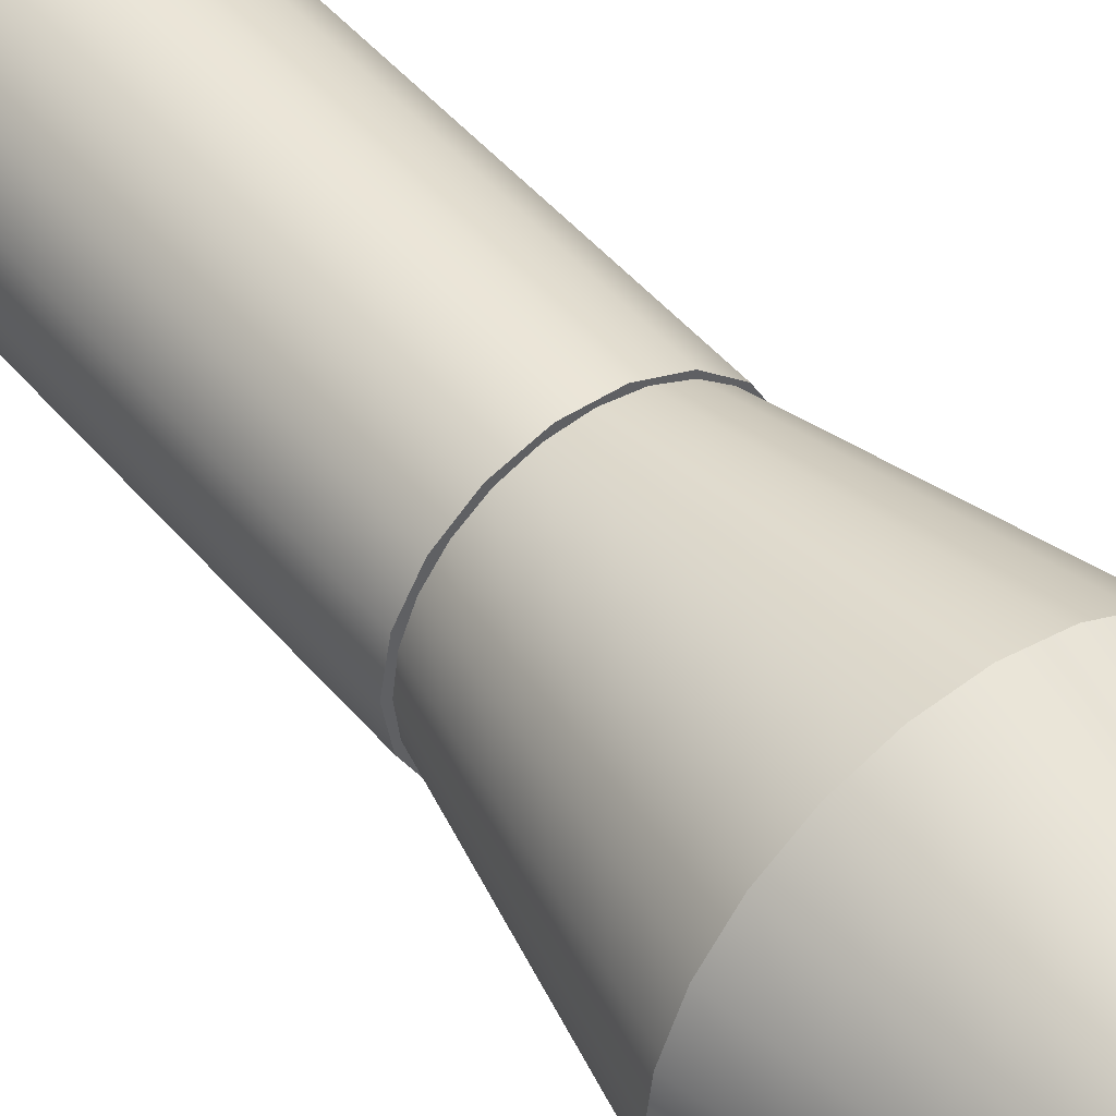
<metadata>
{"format":"obj","ext":"obj","renderer":"f3d","projection":"perspective","resolution":1024,"background":"white","views":[{"elev":45.9,"azim":142.9,"up":"+Z"}]}
</metadata>
<code>
v  9.007 -72.1 -9.112
v  27.36 -72.1 -15.79
v  28.54 -72.1 -9.112
v  23.97 -72.1 -21.66
v  18.77 -72.1 -26.02
v  12.4 -72.1 -28.34
v  5.615 -72.1 -28.34
v  -0.7578 -72.1 -26.02
v  -5.953 -72.1 -21.66
v  -9.345 -72.1 -15.79
v  -10.52 -72.1 -9.112
v  -9.345 -72.1 -2.432
v  -5.953 -72.1 3.441
v  -0.7578 -72.1 7.801
v  5.615 -72.1 10.12
v  12.4 -72.1 10.12
v  18.77 -72.1 7.801
v  23.97 -72.1 3.441
v  27.36 -72.1 -2.432
v  27.36 -52.43 -15.79
v  28.54 -52.43 -9.112
v  23.97 -52.43 -21.66
v  18.77 -52.43 -26.02
v  12.4 -52.43 -28.34
v  5.615 -52.43 -28.34
v  -0.7578 -52.43 -26.02
v  -5.953 -52.43 -21.66
v  -9.345 -52.43 -15.79
v  -10.52 -52.43 -9.112
v  -9.345 -52.43 -2.432
v  -5.953 -52.43 3.441
v  -0.7578 -52.43 7.801
v  5.615 -52.43 10.12
v  12.4 -52.43 10.12
v  18.77 -52.43 7.801
v  23.97 -52.43 3.441
v  27.36 -52.43 -2.432
v  27.36 -32.75 -15.79
v  28.54 -32.75 -9.112
v  23.97 -32.75 -21.66
v  18.77 -32.75 -26.02
v  12.4 -32.75 -28.34
v  5.615 -32.75 -28.34
v  -0.7578 -32.75 -26.02
v  -5.953 -32.75 -21.66
v  -9.345 -32.75 -15.79
v  -10.52 -32.75 -9.112
v  -9.345 -32.75 -2.432
v  -5.953 -32.75 3.441
v  -0.7578 -32.75 7.801
v  5.615 -32.75 10.12
v  12.4 -32.75 10.12
v  18.77 -32.75 7.801
v  23.97 -32.75 3.441
v  27.36 -32.75 -2.432
v  27.36 -13.08 -15.79
v  28.54 -13.08 -9.112
v  23.97 -13.08 -21.66
v  18.77 -13.08 -26.02
v  12.4 -13.08 -28.34
v  5.615 -13.08 -28.34
v  -0.7578 -13.08 -26.02
v  -5.953 -13.08 -21.66
v  -9.345 -13.08 -15.79
v  -10.52 -13.08 -9.112
v  -9.345 -13.08 -2.432
v  -5.953 -13.08 3.441
v  -0.7578 -13.08 7.801
v  5.615 -13.08 10.12
v  12.4 -13.08 10.12
v  18.77 -13.08 7.801
v  23.97 -13.08 3.441
v  27.36 -13.08 -2.432
v  27.36 6.597 -15.79
v  28.54 6.597 -9.112
v  23.97 6.597 -21.66
v  18.77 6.597 -26.02
v  12.4 6.597 -28.34
v  5.615 6.597 -28.34
v  -0.7578 6.597 -26.02
v  -5.953 6.597 -21.66
v  -9.345 6.597 -15.79
v  -10.52 6.597 -9.112
v  -9.345 6.597 -2.432
v  -5.953 6.597 3.441
v  -0.7578 6.597 7.801
v  5.615 6.597 10.12
v  12.4 6.597 10.12
v  18.77 6.597 7.801
v  23.97 6.597 3.441
v  27.36 6.597 -2.432
v  27.36 26.27 -15.79
v  28.54 26.27 -9.112
v  23.97 26.27 -21.66
v  18.77 26.27 -26.02
v  12.4 26.27 -28.34
v  5.615 26.27 -28.34
v  -0.7578 26.27 -26.02
v  -5.953 26.27 -21.66
v  -9.345 26.27 -15.79
v  -10.52 26.27 -9.112
v  -9.345 26.27 -2.432
v  -5.953 26.27 3.441
v  -0.7578 26.27 7.801
v  5.615 26.27 10.12
v  12.4 26.27 10.12
v  18.77 26.27 7.801
v  23.97 26.27 3.441
v  27.36 26.27 -2.432
v  9.007 26.27 -9.112
g Cylinder01
f 1 2 3
f 1 4 2
f 1 5 4
f 1 6 5
f 1 7 6
f 1 8 7
f 1 9 8
f 1 10 9
f 1 11 10
f 1 12 11
f 1 13 12
f 1 14 13
f 1 15 14
f 1 16 15
f 1 17 16
f 1 18 17
f 1 19 18
f 1 3 19
f 3 20 21
f 3 2 20
f 2 22 20
f 2 4 22
f 4 23 22
f 4 5 23
f 5 24 23
f 5 6 24
f 6 25 24
f 6 7 25
f 7 26 25
f 7 8 26
f 8 27 26
f 8 9 27
f 9 28 27
f 9 10 28
f 10 29 28
f 10 11 29
f 11 30 29
f 11 12 30
f 12 31 30
f 12 13 31
f 13 32 31
f 13 14 32
f 14 33 32
f 14 15 33
f 15 34 33
f 15 16 34
f 16 35 34
f 16 17 35
f 17 36 35
f 17 18 36
f 18 37 36
f 18 19 37
f 19 21 37
f 19 3 21
f 21 38 39
f 21 20 38
f 20 40 38
f 20 22 40
f 22 41 40
f 22 23 41
f 23 42 41
f 23 24 42
f 24 43 42
f 24 25 43
f 25 44 43
f 25 26 44
f 26 45 44
f 26 27 45
f 27 46 45
f 27 28 46
f 28 47 46
f 28 29 47
f 29 48 47
f 29 30 48
f 30 49 48
f 30 31 49
f 31 50 49
f 31 32 50
f 32 51 50
f 32 33 51
f 33 52 51
f 33 34 52
f 34 53 52
f 34 35 53
f 35 54 53
f 35 36 54
f 36 55 54
f 36 37 55
f 37 39 55
f 37 21 39
f 39 56 57
f 39 38 56
f 38 58 56
f 38 40 58
f 40 59 58
f 40 41 59
f 41 60 59
f 41 42 60
f 42 61 60
f 42 43 61
f 43 62 61
f 43 44 62
f 44 63 62
f 44 45 63
f 45 64 63
f 45 46 64
f 46 65 64
f 46 47 65
f 47 66 65
f 47 48 66
f 48 67 66
f 48 49 67
f 49 68 67
f 49 50 68
f 50 69 68
f 50 51 69
f 51 70 69
f 51 52 70
f 52 71 70
f 52 53 71
f 53 72 71
f 53 54 72
f 54 73 72
f 54 55 73
f 55 57 73
f 55 39 57
f 57 74 75
f 57 56 74
f 56 76 74
f 56 58 76
f 58 77 76
f 58 59 77
f 59 78 77
f 59 60 78
f 60 79 78
f 60 61 79
f 61 80 79
f 61 62 80
f 62 81 80
f 62 63 81
f 63 82 81
f 63 64 82
f 64 83 82
f 64 65 83
f 65 84 83
f 65 66 84
f 66 85 84
f 66 67 85
f 67 86 85
f 67 68 86
f 68 87 86
f 68 69 87
f 69 88 87
f 69 70 88
f 70 89 88
f 70 71 89
f 71 90 89
f 71 72 90
f 72 91 90
f 72 73 91
f 73 75 91
f 73 57 75
f 75 92 93
f 75 74 92
f 74 94 92
f 74 76 94
f 76 95 94
f 76 77 95
f 77 96 95
f 77 78 96
f 78 97 96
f 78 79 97
f 79 98 97
f 79 80 98
f 80 99 98
f 80 81 99
f 81 100 99
f 81 82 100
f 82 101 100
f 82 83 101
f 83 102 101
f 83 84 102
f 84 103 102
f 84 85 103
f 85 104 103
f 85 86 104
f 86 105 104
f 86 87 105
f 87 106 105
f 87 88 106
f 88 107 106
f 88 89 107
f 89 108 107
f 89 90 108
f 90 109 108
f 90 91 109
f 91 93 109
f 91 75 93
f 110 93 92
f 110 92 94
f 110 94 95
f 110 95 96
f 110 96 97
f 110 97 98
f 110 98 99
f 110 99 100
f 110 100 101
f 110 101 102
f 110 102 103
f 110 103 104
f 110 104 105
f 110 105 106
f 110 106 107
f 110 107 108
f 110 108 109
f 110 109 93
v  8.772 26.47 -9.385
v  26.89 26.47 -14.31
v  27.53 26.47 -9.385
v  25.02 26.47 -18.91
v  22.03 26.47 -22.85
v  18.15 26.47 -25.88
v  13.63 26.47 -27.78
v  8.772 26.47 -28.43
v  3.917 26.47 -27.78
v  -0.6065 26.47 -25.88
v  -4.491 26.47 -22.85
v  -7.472 26.47 -18.91
v  -9.346 26.47 -14.31
v  -9.985 26.47 -9.385
v  -9.346 26.47 -4.457
v  -7.472 26.47 0.136
v  -4.491 26.47 4.08
v  -0.6065 26.47 7.106
v  3.917 26.47 9.008
v  8.772 26.47 9.657
v  13.63 26.47 9.008
v  18.15 26.47 7.106
v  22.03 26.47 4.08
v  25.02 26.47 0.136
v  26.89 26.47 -4.457
v  28.8 35.5 -14.83
v  29.51 35.5 -9.385
v  26.73 35.5 -19.91
v  23.43 35.5 -24.27
v  19.14 35.5 -27.62
v  14.14 35.5 -29.72
v  8.772 35.5 -30.44
v  3.405 35.5 -29.72
v  -1.596 35.5 -27.62
v  -5.89 35.5 -24.27
v  -9.185 35.5 -19.91
v  -11.26 35.5 -14.83
v  -11.96 35.5 -9.385
v  -11.26 35.5 -3.937
v  -9.185 35.5 1.14
v  -5.89 35.5 5.5
v  -1.596 35.5 8.845
v  3.405 35.5 10.95
v  8.772 35.5 11.67
v  14.14 35.5 10.95
v  19.14 35.5 8.845
v  23.43 35.5 5.5
v  26.73 35.5 1.14
v  28.8 35.5 -3.937
v  30.71 44.53 -15.35
v  31.48 44.53 -9.385
v  28.44 44.53 -20.91
v  24.83 44.53 -25.69
v  20.13 44.53 -29.35
v  14.65 44.53 -31.66
v  8.772 44.53 -32.44
v  2.893 44.53 -31.66
v  -2.585 44.53 -29.35
v  -7.289 44.53 -25.69
v  -10.9 44.53 -20.91
v  -13.17 44.53 -15.35
v  -13.94 44.53 -9.385
v  -13.17 44.53 -3.417
v  -10.9 44.53 2.144
v  -7.289 44.53 6.92
v  -2.585 44.53 10.58
v  2.893 44.53 12.89
v  8.772 44.53 13.67
v  14.65 44.53 12.89
v  20.13 44.53 10.58
v  24.83 44.53 6.92
v  28.44 44.53 2.144
v  30.71 44.53 -3.417
v  32.62 53.56 -15.87
v  33.46 53.56 -9.385
v  30.15 53.56 -21.92
v  26.23 53.56 -27.11
v  21.12 53.56 -31.09
v  15.16 53.56 -33.6
v  8.772 53.56 -34.45
v  2.381 53.56 -33.6
v  -3.574 53.56 -31.09
v  -8.688 53.56 -27.11
v  -12.61 53.56 -21.92
v  -15.08 53.56 -15.87
v  -15.92 53.56 -9.385
v  -15.08 53.56 -2.897
v  -12.61 53.56 3.149
v  -8.688 53.56 8.34
v  -3.574 53.56 12.32
v  2.381 53.56 14.83
v  8.772 53.56 15.68
v  15.16 53.56 14.83
v  21.12 53.56 12.32
v  26.23 53.56 8.34
v  30.15 53.56 3.149
v  32.62 53.56 -2.897
v  34.53 62.59 -16.39
v  35.44 62.59 -9.385
v  31.87 62.59 -22.92
v  27.63 62.59 -28.53
v  22.11 62.59 -32.83
v  15.67 62.59 -35.54
v  8.772 62.59 -36.46
v  1.869 62.59 -35.54
v  -4.563 62.59 -32.83
v  -10.09 62.59 -28.53
v  -14.32 62.59 -22.92
v  -16.99 62.59 -16.39
v  -17.9 62.59 -9.385
v  -16.99 62.59 -2.377
v  -14.32 62.59 4.153
v  -10.09 62.59 9.76
v  -4.563 62.59 14.06
v  1.869 62.59 16.77
v  8.772 62.59 17.69
v  15.67 62.59 16.77
v  22.11 62.59 14.06
v  27.63 62.59 9.76
v  31.87 62.59 4.153
v  34.53 62.59 -2.377
v  36.44 71.62 -16.91
v  37.42 71.62 -9.385
v  33.58 71.62 -23.93
v  29.03 71.62 -29.95
v  23.1 71.62 -34.57
v  16.19 71.62 -37.48
v  8.772 71.62 -38.47
v  1.357 71.62 -37.48
v  -5.552 71.62 -34.57
v  -11.49 71.62 -29.95
v  -16.04 71.62 -23.93
v  -18.9 71.62 -16.91
v  -19.88 71.62 -9.385
v  -18.9 71.62 -1.857
v  -16.04 71.62 5.157
v  -11.49 71.62 11.18
v  -5.552 71.62 15.8
v  1.357 71.62 18.71
v  8.772 71.62 19.7
v  16.19 71.62 18.71
v  23.1 71.62 15.8
v  29.03 71.62 11.18
v  33.58 71.62 5.157
v  36.44 71.62 -1.857
v  8.772 71.62 -9.385
g Cone01
f 111 112 113
f 111 114 112
f 111 115 114
f 111 116 115
f 111 117 116
f 111 118 117
f 111 119 118
f 111 120 119
f 111 121 120
f 111 122 121
f 111 123 122
f 111 124 123
f 111 125 124
f 111 126 125
f 111 127 126
f 111 128 127
f 111 129 128
f 111 130 129
f 111 131 130
f 111 132 131
f 111 133 132
f 111 134 133
f 111 135 134
f 111 113 135
f 113 136 137
f 113 112 136
f 112 138 136
f 112 114 138
f 114 139 138
f 114 115 139
f 115 140 139
f 115 116 140
f 116 141 140
f 116 117 141
f 117 142 141
f 117 118 142
f 118 143 142
f 118 119 143
f 119 144 143
f 119 120 144
f 120 145 144
f 120 121 145
f 121 146 145
f 121 122 146
f 122 147 146
f 122 123 147
f 123 148 147
f 123 124 148
f 124 149 148
f 124 125 149
f 125 150 149
f 125 126 150
f 126 151 150
f 126 127 151
f 127 152 151
f 127 128 152
f 128 153 152
f 128 129 153
f 129 154 153
f 129 130 154
f 130 155 154
f 130 131 155
f 131 156 155
f 131 132 156
f 132 157 156
f 132 133 157
f 133 158 157
f 133 134 158
f 134 159 158
f 134 135 159
f 135 137 159
f 135 113 137
f 137 160 161
f 137 136 160
f 136 162 160
f 136 138 162
f 138 163 162
f 138 139 163
f 139 164 163
f 139 140 164
f 140 165 164
f 140 141 165
f 141 166 165
f 141 142 166
f 142 167 166
f 142 143 167
f 143 168 167
f 143 144 168
f 144 169 168
f 144 145 169
f 145 170 169
f 145 146 170
f 146 171 170
f 146 147 171
f 147 172 171
f 147 148 172
f 148 173 172
f 148 149 173
f 149 174 173
f 149 150 174
f 150 175 174
f 150 151 175
f 151 176 175
f 151 152 176
f 152 177 176
f 152 153 177
f 153 178 177
f 153 154 178
f 154 179 178
f 154 155 179
f 155 180 179
f 155 156 180
f 156 181 180
f 156 157 181
f 157 182 181
f 157 158 182
f 158 183 182
f 158 159 183
f 159 161 183
f 159 137 161
f 161 184 185
f 161 160 184
f 160 186 184
f 160 162 186
f 162 187 186
f 162 163 187
f 163 188 187
f 163 164 188
f 164 189 188
f 164 165 189
f 165 190 189
f 165 166 190
f 166 191 190
f 166 167 191
f 167 192 191
f 167 168 192
f 168 193 192
f 168 169 193
f 169 194 193
f 169 170 194
f 170 195 194
f 170 171 195
f 171 196 195
f 171 172 196
f 172 197 196
f 172 173 197
f 173 198 197
f 173 174 198
f 174 199 198
f 174 175 199
f 175 200 199
f 175 176 200
f 176 201 200
f 176 177 201
f 177 202 201
f 177 178 202
f 178 203 202
f 178 179 203
f 179 204 203
f 179 180 204
f 180 205 204
f 180 181 205
f 181 206 205
f 181 182 206
f 182 207 206
f 182 183 207
f 183 185 207
f 183 161 185
f 185 208 209
f 185 184 208
f 184 210 208
f 184 186 210
f 186 211 210
f 186 187 211
f 187 212 211
f 187 188 212
f 188 213 212
f 188 189 213
f 189 214 213
f 189 190 214
f 190 215 214
f 190 191 215
f 191 216 215
f 191 192 216
f 192 217 216
f 192 193 217
f 193 218 217
f 193 194 218
f 194 219 218
f 194 195 219
f 195 220 219
f 195 196 220
f 196 221 220
f 196 197 221
f 197 222 221
f 197 198 222
f 198 223 222
f 198 199 223
f 199 224 223
f 199 200 224
f 200 225 224
f 200 201 225
f 201 226 225
f 201 202 226
f 202 227 226
f 202 203 227
f 203 228 227
f 203 204 228
f 204 229 228
f 204 205 229
f 205 230 229
f 205 206 230
f 206 231 230
f 206 207 231
f 207 209 231
f 207 185 209
f 209 232 233
f 209 208 232
f 208 234 232
f 208 210 234
f 210 235 234
f 210 211 235
f 211 236 235
f 211 212 236
f 212 237 236
f 212 213 237
f 213 238 237
f 213 214 238
f 214 239 238
f 214 215 239
f 215 240 239
f 215 216 240
f 216 241 240
f 216 217 241
f 217 242 241
f 217 218 242
f 218 243 242
f 218 219 243
f 219 244 243
f 219 220 244
f 220 245 244
f 220 221 245
f 221 246 245
f 221 222 246
f 222 247 246
f 222 223 247
f 223 248 247
f 223 224 248
f 224 249 248
f 224 225 249
f 225 250 249
f 225 226 250
f 226 251 250
f 226 227 251
f 227 252 251
f 227 228 252
f 228 253 252
f 228 229 253
f 229 254 253
f 229 230 254
f 230 255 254
f 230 231 255
f 231 233 255
f 231 209 233
f 256 233 232
f 256 232 234
f 256 234 235
f 256 235 236
f 256 236 237
f 256 237 238
f 256 238 239
f 256 239 240
f 256 240 241
f 256 241 242
f 256 242 243
f 256 243 244
f 256 244 245
f 256 245 246
f 256 246 247
f 256 247 248
f 256 248 249
f 256 249 250
f 256 250 251
f 256 251 252
f 256 252 253
f 256 253 254
f 256 254 255
f 256 255 233
v  9.007 70.42 -9.424
v  37.37 70.42 -17.1
v  38.37 70.42 -9.424
v  34.44 70.42 -24.26
v  29.77 70.42 -30.4
v  23.69 70.42 -35.12
v  16.61 70.42 -38.08
v  9.007 70.42 -39.09
v  1.407 70.42 -38.08
v  -5.675 70.42 -35.12
v  -11.76 70.42 -30.4
v  -16.42 70.42 -24.26
v  -19.36 70.42 -17.1
v  -20.36 70.42 -9.424
v  -19.36 70.42 -1.746
v  -16.42 70.42 5.408
v  -11.76 70.42 11.55
v  -5.675 70.42 16.27
v  1.407 70.42 19.23
v  9.007 70.42 20.24
v  16.61 70.42 19.23
v  23.69 70.42 16.27
v  29.77 70.42 11.55
v  34.44 70.42 5.408
v  37.37 70.42 -1.746
v  34.79 79.65 -16.4
v  35.7 79.65 -9.424
v  32.12 79.65 -22.91
v  27.88 79.65 -28.49
v  22.35 79.65 -32.78
v  15.92 79.65 -35.47
v  9.007 79.65 -36.39
v  2.098 79.65 -35.47
v  -4.34 79.65 -32.78
v  -9.868 79.65 -28.49
v  -14.11 79.65 -22.91
v  -16.78 79.65 -16.4
v  -17.69 79.65 -9.424
v  -16.78 79.65 -2.444
v  -14.11 79.65 4.06
v  -9.868 79.65 9.645
v  -4.34 79.65 13.93
v  2.098 79.65 16.63
v  9.007 79.65 17.54
v  15.92 79.65 16.63
v  22.35 79.65 13.93
v  27.88 79.65 9.645
v  32.12 79.65 4.06
v  34.79 79.65 -2.444
v  32.21 88.87 -15.71
v  33.03 88.87 -9.424
v  29.81 88.87 -21.56
v  25.99 88.87 -26.59
v  21.02 88.87 -30.44
v  15.22 88.87 -32.87
v  9.007 88.87 -33.7
v  2.789 88.87 -32.87
v  -3.005 88.87 -30.44
v  -7.981 88.87 -26.59
v  -11.8 88.87 -21.56
v  -14.2 88.87 -15.71
v  -15.02 88.87 -9.424
v  -14.2 88.87 -3.142
v  -11.8 88.87 2.712
v  -7.981 88.87 7.739
v  -3.005 88.87 11.6
v  2.789 88.87 14.02
v  9.007 88.87 14.85
v  15.22 88.87 14.02
v  21.02 88.87 11.6
v  25.99 88.87 7.739
v  29.81 88.87 2.712
v  32.21 88.87 -3.142
v  29.63 98.09 -15.01
v  30.36 98.09 -9.424
v  27.5 98.09 -20.21
v  24.11 98.09 -24.68
v  19.68 98.09 -28.11
v  14.53 98.09 -30.26
v  9.007 98.09 -31
v  3.48 98.09 -30.26
v  -1.671 98.09 -28.11
v  -6.093 98.09 -24.68
v  -9.487 98.09 -20.21
v  -11.62 98.09 -15.01
v  -12.35 98.09 -9.424
v  -11.62 98.09 -3.84
v  -9.487 98.09 1.363
v  -6.093 98.09 5.832
v  -1.671 98.09 9.26
v  3.48 98.09 11.42
v  9.007 98.09 12.15
v  14.53 98.09 11.42
v  19.68 98.09 9.26
v  24.11 98.09 5.832
v  27.5 98.09 1.363
v  29.63 98.09 -3.84
v  27.06 107.3 -14.31
v  27.69 107.3 -9.424
v  25.19 107.3 -18.86
v  22.22 107.3 -22.77
v  18.35 107.3 -25.77
v  13.84 107.3 -27.66
v  9.007 107.3 -28.3
v  4.17 107.3 -27.66
v  -0.3362 107.3 -25.77
v  -4.206 107.3 -22.77
v  -7.176 107.3 -18.86
v  -9.042 107.3 -14.31
v  -9.679 107.3 -9.424
v  -9.042 107.3 -4.538
v  -7.176 107.3 0.0149
v  -4.206 107.3 3.925
v  -0.3362 107.3 6.925
v  4.17 107.3 8.811
v  9.007 107.3 9.454
v  13.84 107.3 8.811
v  18.35 107.3 6.925
v  22.22 107.3 3.925
v  25.19 107.3 0.0149
v  27.06 107.3 -4.538
v  24.48 116.5 -13.61
v  25.02 116.5 -9.424
v  22.88 116.5 -17.52
v  20.33 116.5 -20.87
v  17.02 116.5 -23.44
v  13.15 116.5 -25.05
v  9.007 116.5 -25.61
v  4.861 116.5 -25.05
v  0.9984 116.5 -23.44
v  -2.319 116.5 -20.87
v  -4.864 116.5 -17.52
v  -6.464 116.5 -13.61
v  -7.01 116.5 -9.424
v  -6.464 116.5 -5.236
v  -4.864 116.5 -1.333
v  -2.319 116.5 2.018
v  0.9984 116.5 4.59
v  4.861 116.5 6.206
v  9.007 116.5 6.758
v  13.15 116.5 6.206
v  17.02 116.5 4.59
v  20.33 116.5 2.018
v  22.88 116.5 -1.333
v  24.48 116.5 -5.236
v  9.007 116.5 -9.424
g Cone02
f 257 258 259
f 257 260 258
f 257 261 260
f 257 262 261
f 257 263 262
f 257 264 263
f 257 265 264
f 257 266 265
f 257 267 266
f 257 268 267
f 257 269 268
f 257 270 269
f 257 271 270
f 257 272 271
f 257 273 272
f 257 274 273
f 257 275 274
f 257 276 275
f 257 277 276
f 257 278 277
f 257 279 278
f 257 280 279
f 257 281 280
f 257 259 281
f 259 282 283
f 259 258 282
f 258 284 282
f 258 260 284
f 260 285 284
f 260 261 285
f 261 286 285
f 261 262 286
f 262 287 286
f 262 263 287
f 263 288 287
f 263 264 288
f 264 289 288
f 264 265 289
f 265 290 289
f 265 266 290
f 266 291 290
f 266 267 291
f 267 292 291
f 267 268 292
f 268 293 292
f 268 269 293
f 269 294 293
f 269 270 294
f 270 295 294
f 270 271 295
f 271 296 295
f 271 272 296
f 272 297 296
f 272 273 297
f 273 298 297
f 273 274 298
f 274 299 298
f 274 275 299
f 275 300 299
f 275 276 300
f 276 301 300
f 276 277 301
f 277 302 301
f 277 278 302
f 278 303 302
f 278 279 303
f 279 304 303
f 279 280 304
f 280 305 304
f 280 281 305
f 281 283 305
f 281 259 283
f 283 306 307
f 283 282 306
f 282 308 306
f 282 284 308
f 284 309 308
f 284 285 309
f 285 310 309
f 285 286 310
f 286 311 310
f 286 287 311
f 287 312 311
f 287 288 312
f 288 313 312
f 288 289 313
f 289 314 313
f 289 290 314
f 290 315 314
f 290 291 315
f 291 316 315
f 291 292 316
f 292 317 316
f 292 293 317
f 293 318 317
f 293 294 318
f 294 319 318
f 294 295 319
f 295 320 319
f 295 296 320
f 296 321 320
f 296 297 321
f 297 322 321
f 297 298 322
f 298 323 322
f 298 299 323
f 299 324 323
f 299 300 324
f 300 325 324
f 300 301 325
f 301 326 325
f 301 302 326
f 302 327 326
f 302 303 327
f 303 328 327
f 303 304 328
f 304 329 328
f 304 305 329
f 305 307 329
f 305 283 307
f 307 330 331
f 307 306 330
f 306 332 330
f 306 308 332
f 308 333 332
f 308 309 333
f 309 334 333
f 309 310 334
f 310 335 334
f 310 311 335
f 311 336 335
f 311 312 336
f 312 337 336
f 312 313 337
f 313 338 337
f 313 314 338
f 314 339 338
f 314 315 339
f 315 340 339
f 315 316 340
f 316 341 340
f 316 317 341
f 317 342 341
f 317 318 342
f 318 343 342
f 318 319 343
f 319 344 343
f 319 320 344
f 320 345 344
f 320 321 345
f 321 346 345
f 321 322 346
f 322 347 346
f 322 323 347
f 323 348 347
f 323 324 348
f 324 349 348
f 324 325 349
f 325 350 349
f 325 326 350
f 326 351 350
f 326 327 351
f 327 352 351
f 327 328 352
f 328 353 352
f 328 329 353
f 329 331 353
f 329 307 331
f 331 354 355
f 331 330 354
f 330 356 354
f 330 332 356
f 332 357 356
f 332 333 357
f 333 358 357
f 333 334 358
f 334 359 358
f 334 335 359
f 335 360 359
f 335 336 360
f 336 361 360
f 336 337 361
f 337 362 361
f 337 338 362
f 338 363 362
f 338 339 363
f 339 364 363
f 339 340 364
f 340 365 364
f 340 341 365
f 341 366 365
f 341 342 366
f 342 367 366
f 342 343 367
f 343 368 367
f 343 344 368
f 344 369 368
f 344 345 369
f 345 370 369
f 345 346 370
f 346 371 370
f 346 347 371
f 347 372 371
f 347 348 372
f 348 373 372
f 348 349 373
f 349 374 373
f 349 350 374
f 350 375 374
f 350 351 375
f 351 376 375
f 351 352 376
f 352 377 376
f 352 353 377
f 353 355 377
f 353 331 355
f 355 378 379
f 355 354 378
f 354 380 378
f 354 356 380
f 356 381 380
f 356 357 381
f 357 382 381
f 357 358 382
f 358 383 382
f 358 359 383
f 359 384 383
f 359 360 384
f 360 385 384
f 360 361 385
f 361 386 385
f 361 362 386
f 362 387 386
f 362 363 387
f 363 388 387
f 363 364 388
f 364 389 388
f 364 365 389
f 365 390 389
f 365 366 390
f 366 391 390
f 366 367 391
f 367 392 391
f 367 368 392
f 368 393 392
f 368 369 393
f 369 394 393
f 369 370 394
f 370 395 394
f 370 371 395
f 371 396 395
f 371 372 396
f 372 397 396
f 372 373 397
f 373 398 397
f 373 374 398
f 374 399 398
f 374 375 399
f 375 400 399
f 375 376 400
f 376 401 400
f 376 377 401
f 377 379 401
f 377 355 379
f 402 379 378
f 402 378 380
f 402 380 381
f 402 381 382
f 402 382 383
f 402 383 384
f 402 384 385
f 402 385 386
f 402 386 387
f 402 387 388
f 402 388 389
f 402 389 390
f 402 390 391
f 402 391 392
f 402 392 393
f 402 393 394
f 402 394 395
f 402 395 396
f 402 396 397
f 402 397 398
f 402 398 399
f 402 399 400
f 402 400 401
f 402 401 379

</code>
